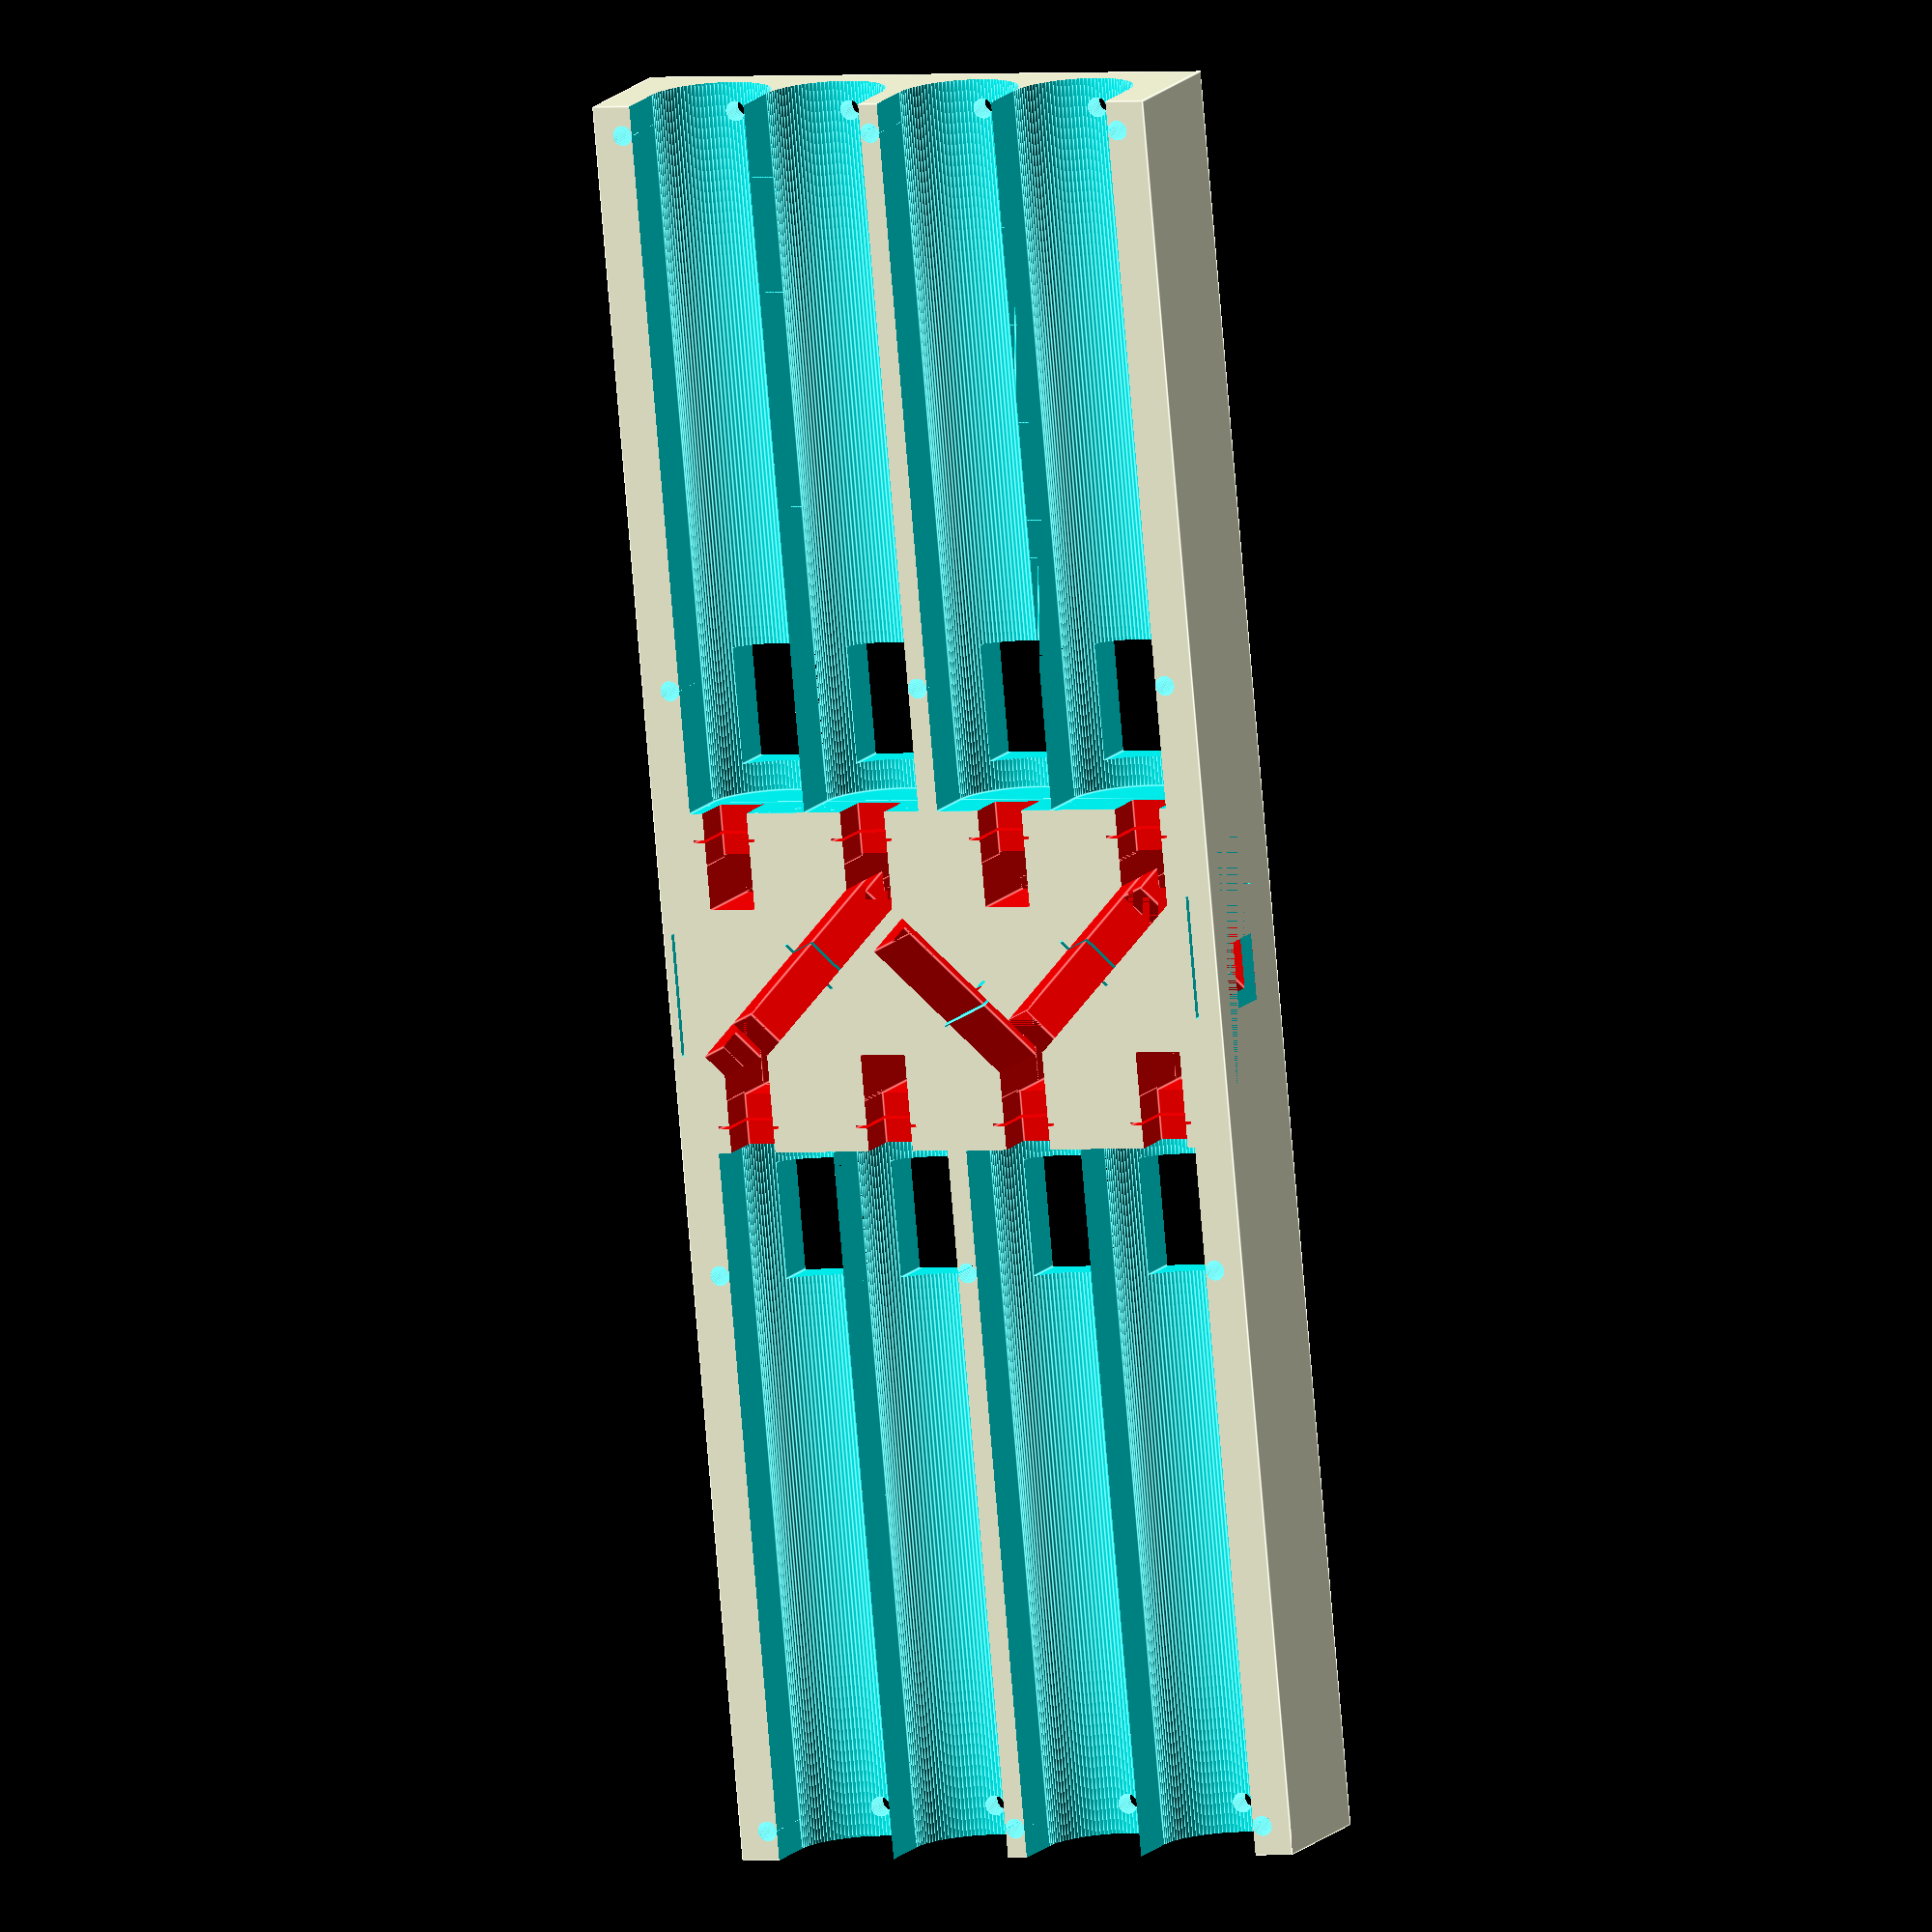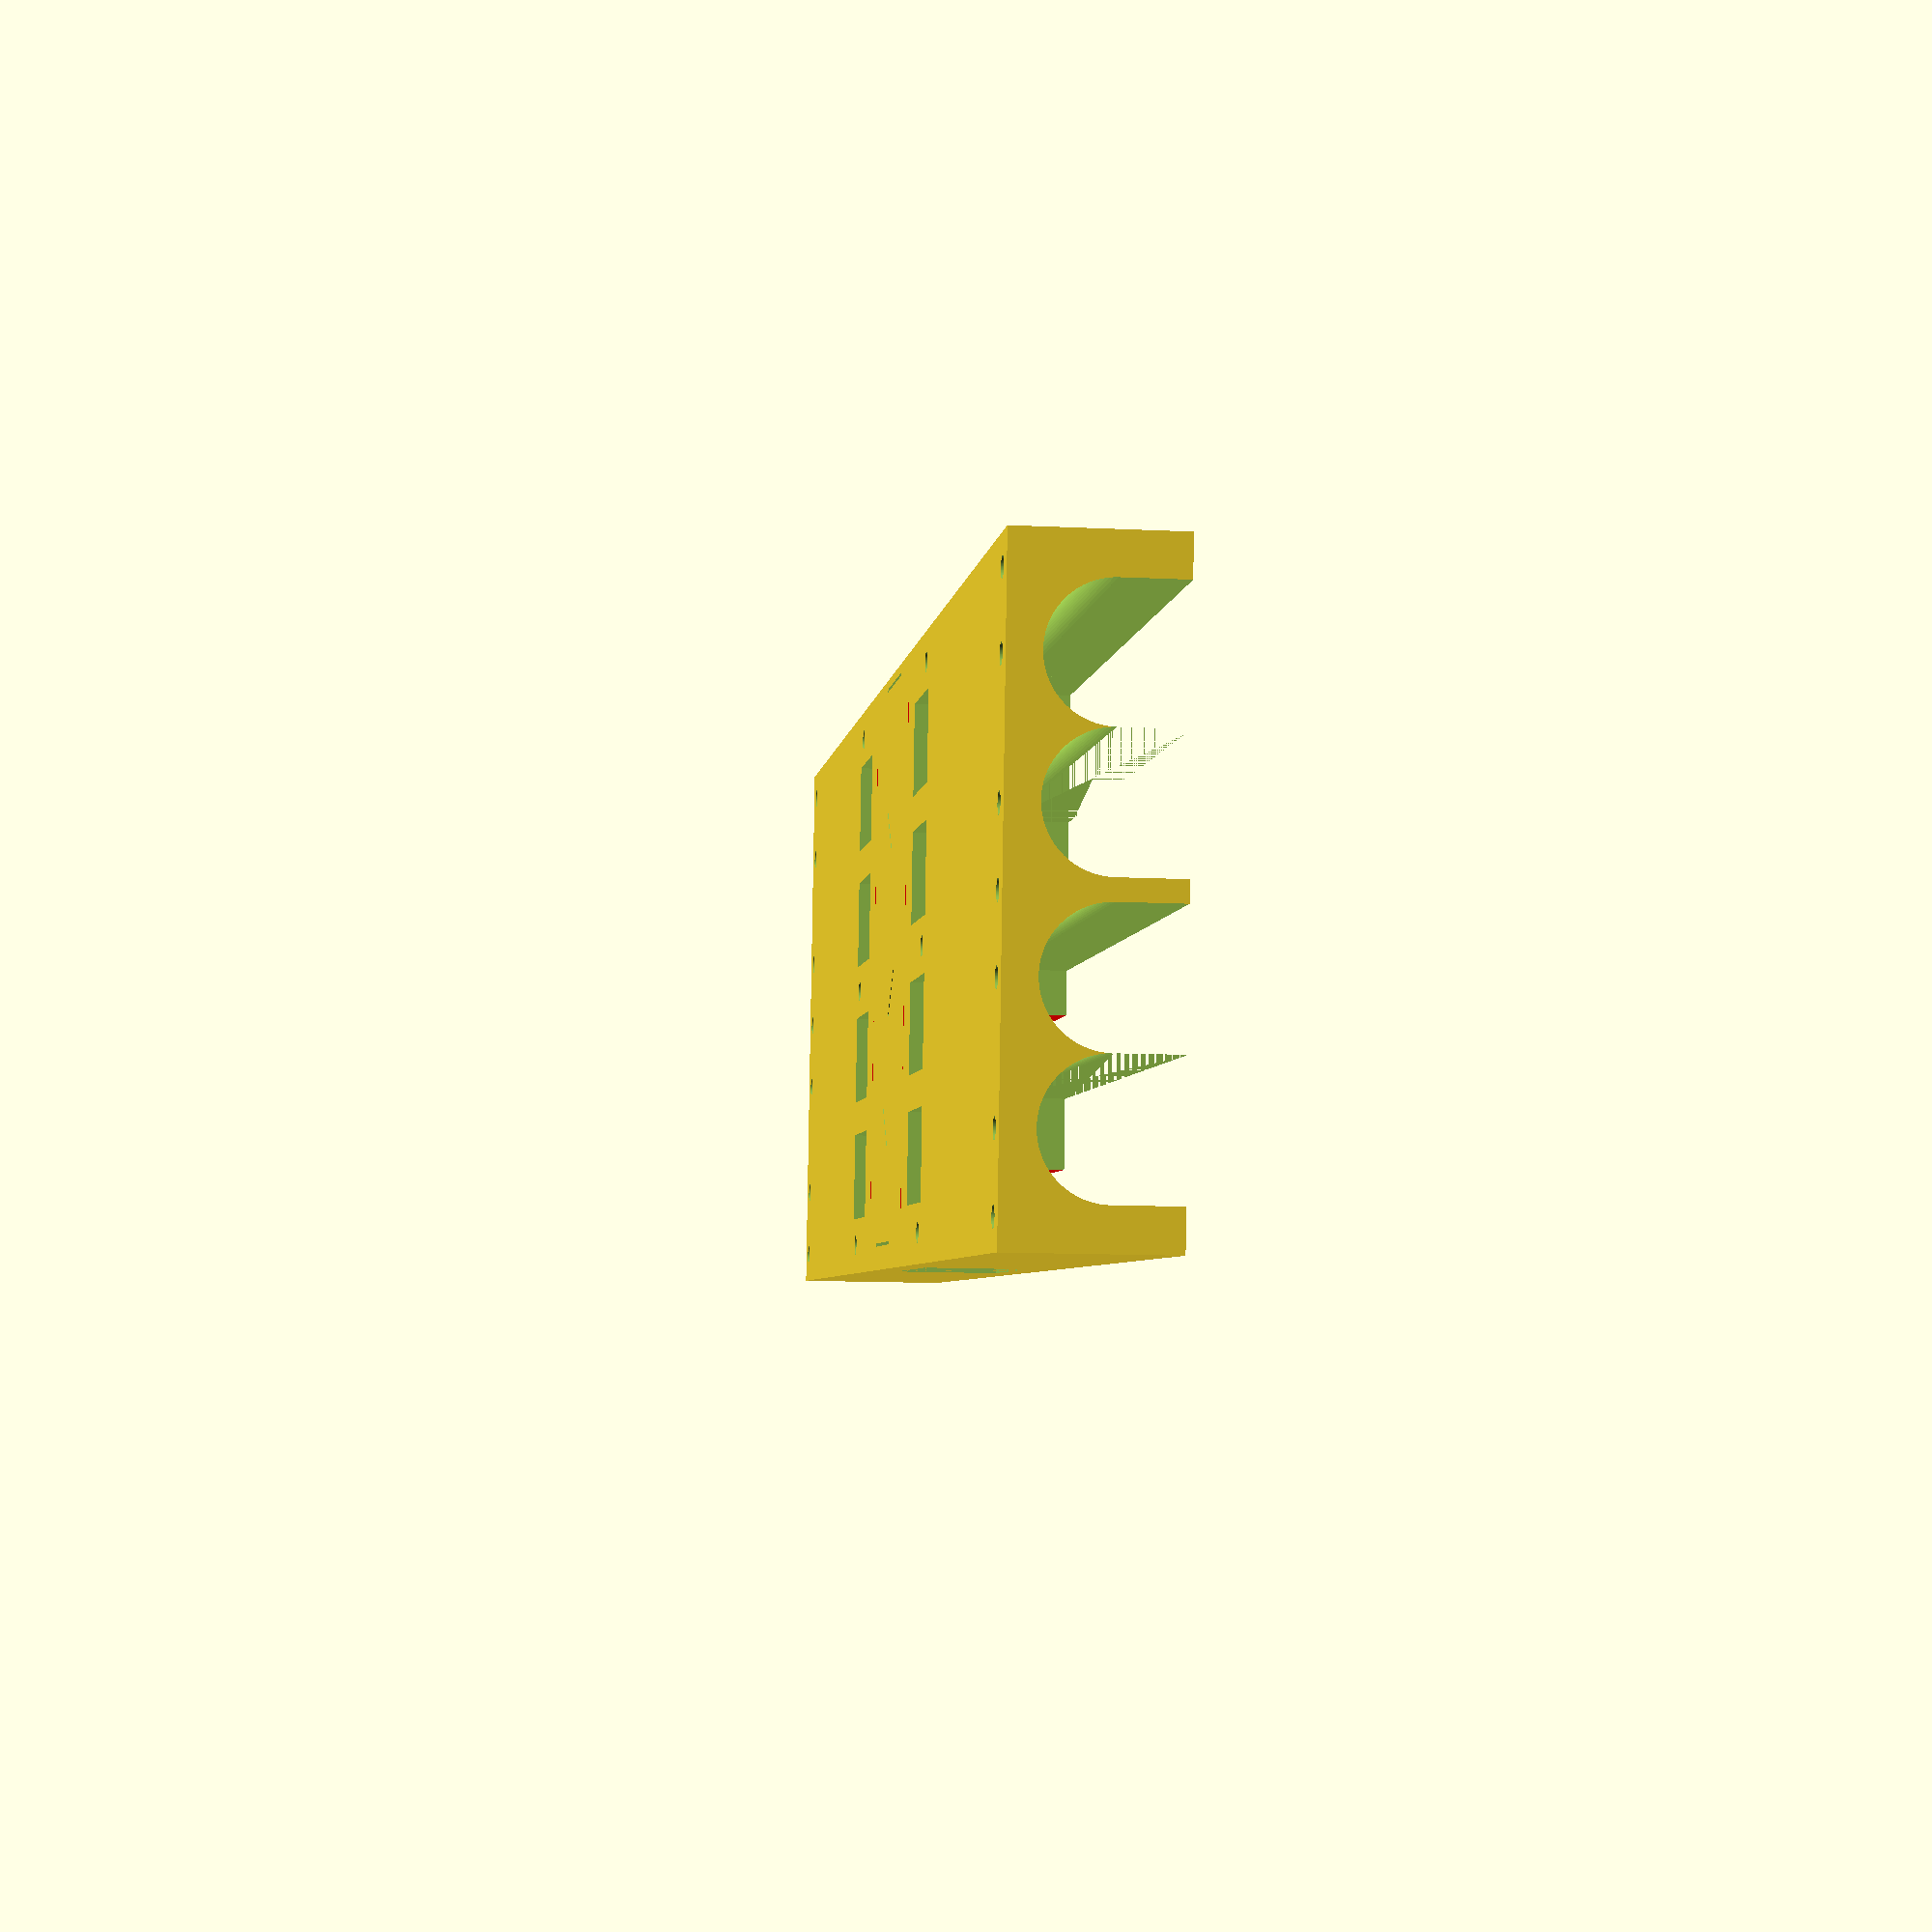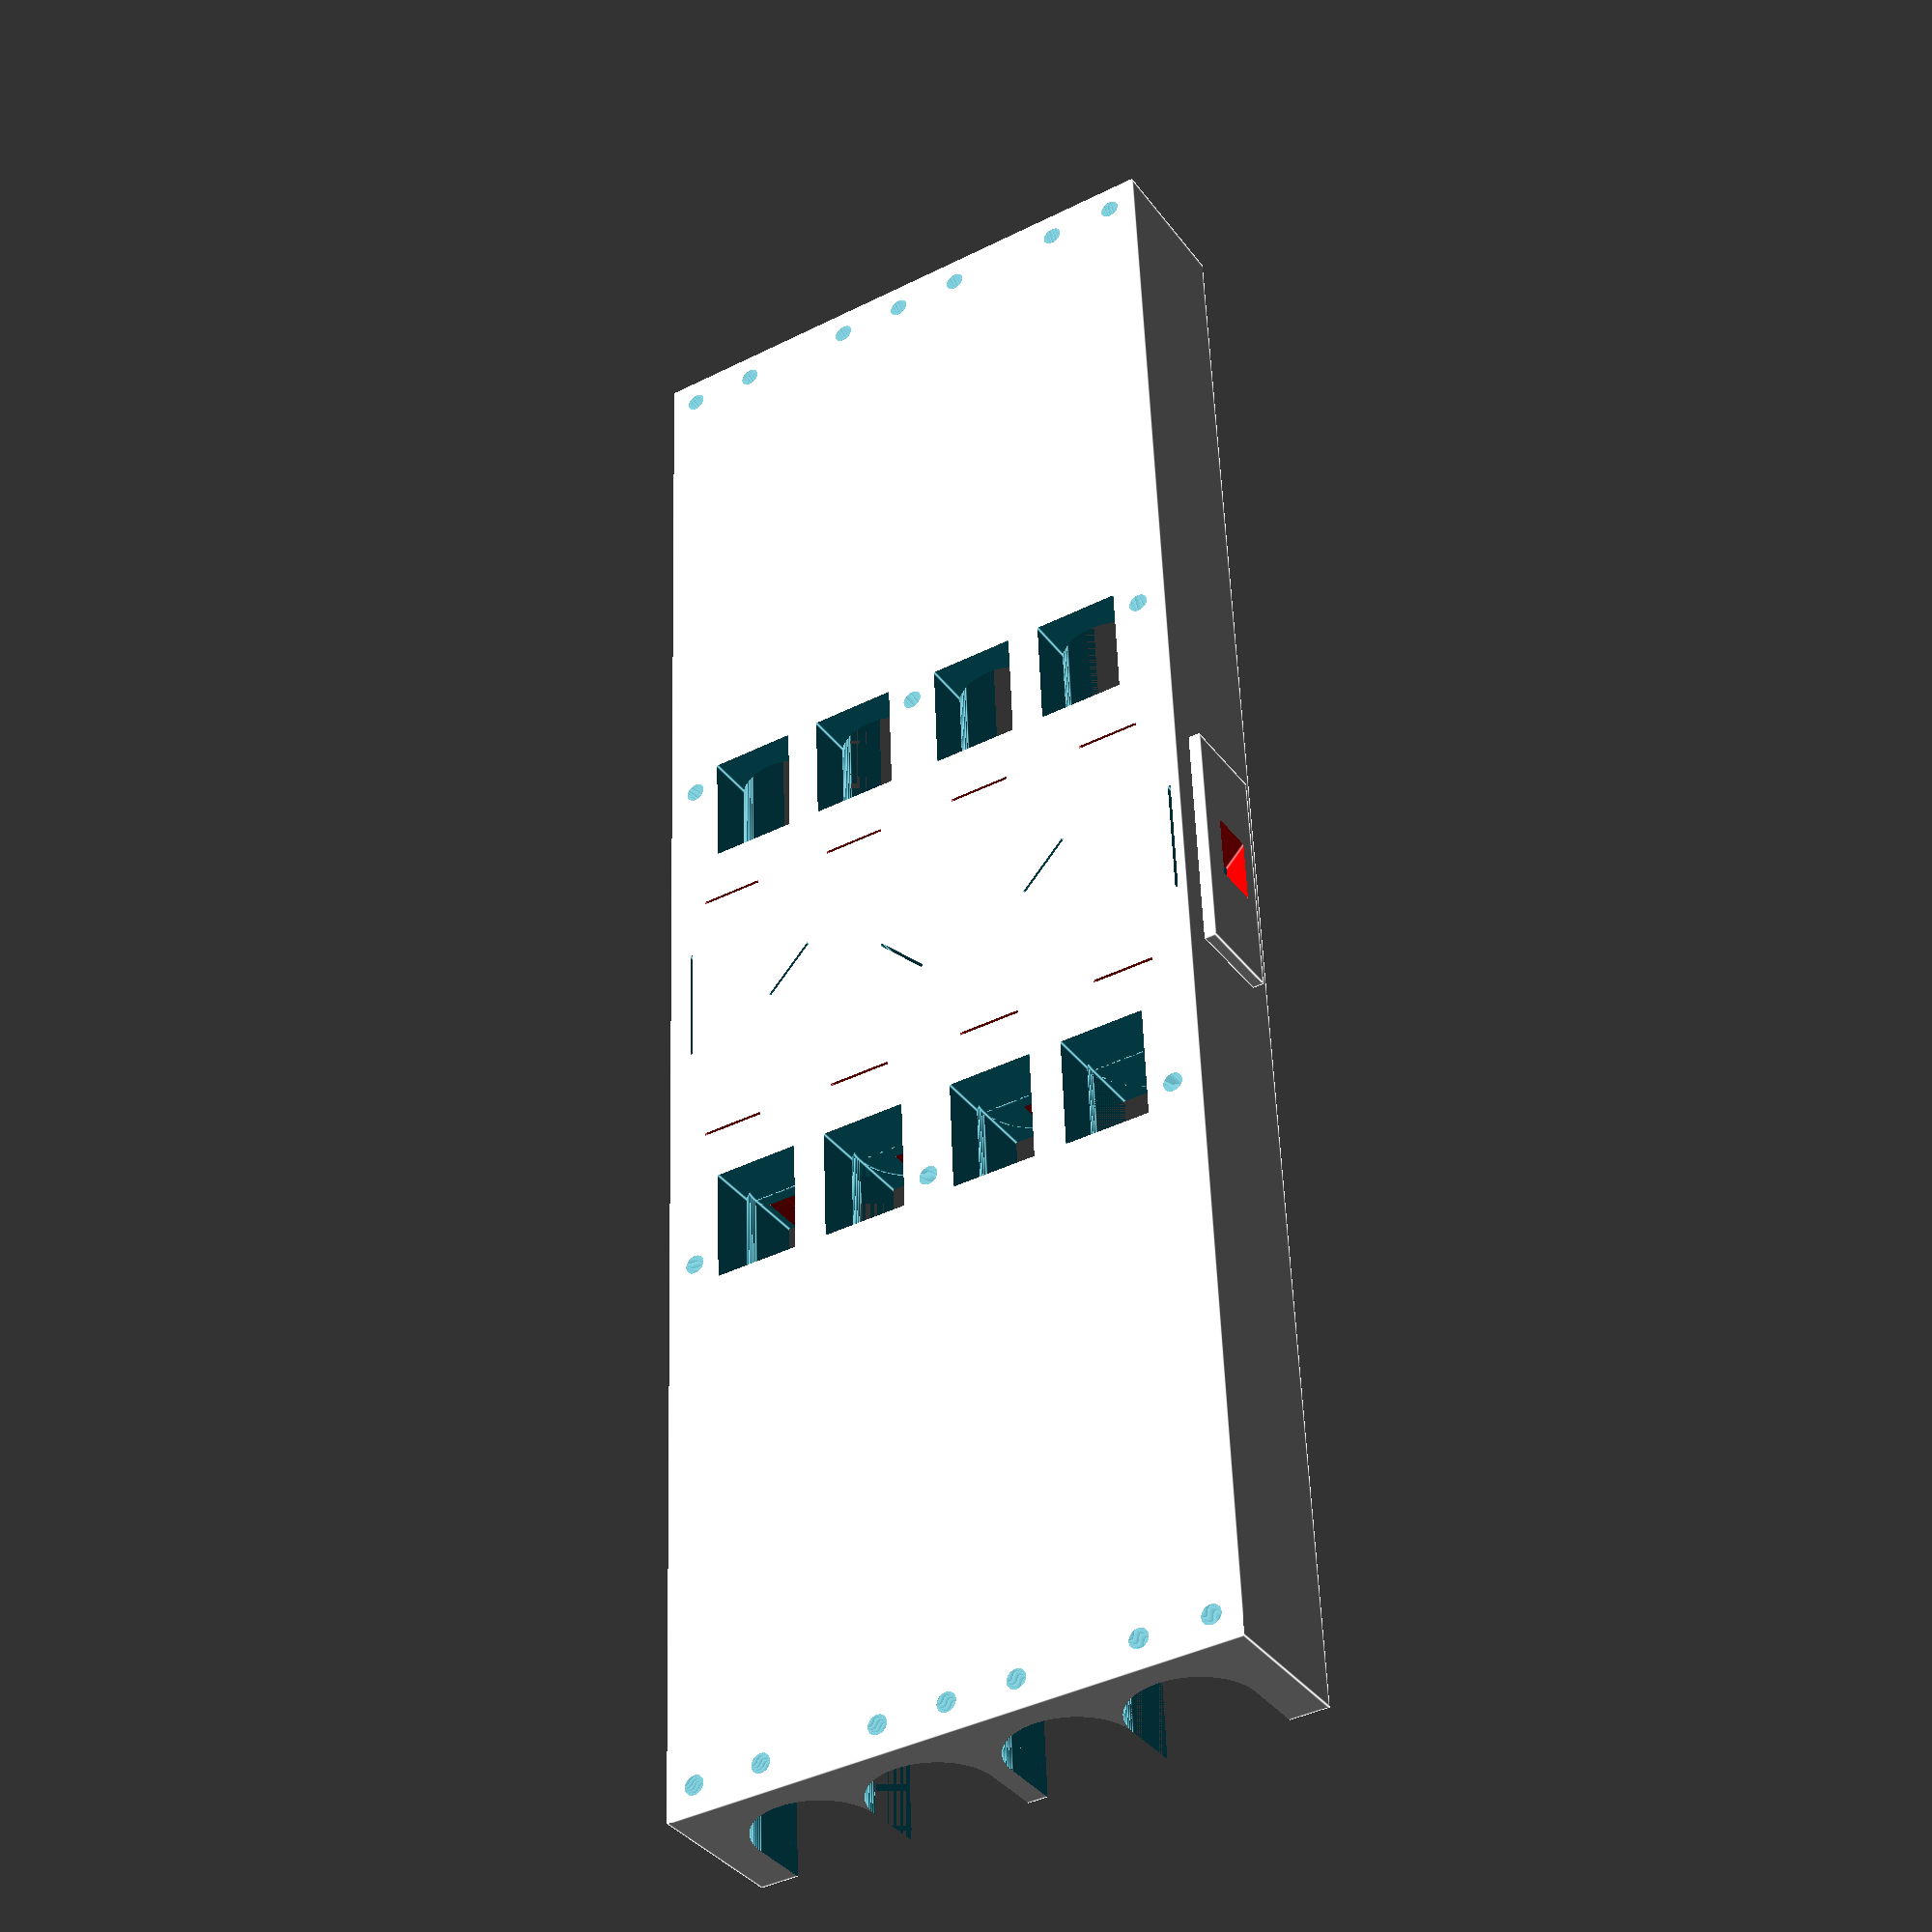
<openscad>
$fn=100;

hole_d=20.8;
hole_height=122;
    

AntHome();

//translate([0,0,40])Steps();

//rotate([180,0,0])
//TubeLid1();
//TubeLid2();
//TubeLid3();
//TubeLid4();




module AntHome()
{
    
    difference() {
        union() {
            cube([300,100,26]);
            translate([150-25/2-8,100,5]) cube([50-8,2,26-10]);
        }
        translate([150-25/2-8-0.5,0,5-0.5]) cube([50-8+1,2,26-10+1]);
        ScrewHoles();
        Steps();
        
        TubeRooms();
  //      Rooms();
        
        //translate([139,100-3,-1])rotate([0,0,-45])cube([10.2,0.8,30]);
     //   translate([153,11,-1])rotate([0,0,-45])cube([10.2,0.8,30]);
        translate([137.5,100-2,-1])rotate([0,0,0])cube([21,0.5,30]);
        translate([143,4,-1])rotate([0,0,0])cube([21,0.5,30]);
        
        translate([142,50,-1])rotate([0,0,-45])cube([11,0.5,30]);
        
        translate([149,70,-1])rotate([0,0,45])cube([11,0.5,30]);
        translate([149,20,-1])rotate([0,0,45])cube([11,0.5,30]);
    }
}

module TubeLid1()
{
    
    translate([111,5+3.4/2,26-hole_d/2]) difference(){
     
        union() {
            translate([0,hole_d/2,0])rotate([0,90,0])cylinder(d=hole_d,h=10);
            translate([-8,hole_d/2,0])rotate([0,90,0])cylinder(d=16,h=10);
            translate([0,0,0]) cube([10,hole_d,hole_d/2]);
            
            
        }
        
        translate([-10,hole_d/2-4,-4]) cube([28,8,8]);
        
        translate([4,1.3,2.8]) cube([7,8,8]);
        translate([3.9,1.3,2.8]) rotate([-45,0,0])cube([7,9,7]);
        
        translate([2,5,-20]) cube([0.5,11,50]);
        
        translate([-1,5,-20]) cube([5,11,12]);
        
        rotate([0,0,45])translate([-6,7,-4]) cube([8,8,8]);
    
    }

    
    
}

module TubeLid2()
{
    
    translate([111,50-3.4/2-hole_d,26-hole_d/2]) difference(){
     
        union() {
            translate([0,hole_d/2,0])rotate([0,90,0])cylinder(d=hole_d,h=10);
            translate([-8,hole_d/2,0])rotate([0,90,0])cylinder(d=16,h=10);
            translate([0,0,0]) cube([10,hole_d,hole_d/2]);
            
            
        }
        
        translate([-10,hole_d/2-4,-4]) cube([28,8,8]);
        
        translate([4,5.5,2.8]) cube([7,8,8]);
        //translate([3.9,1.3,2.8]) rotate([0,0,0])cube([7,9,7]);
        
        translate([2,5,-20]) cube([0.5,11,50]);
        
        translate([-1,5,-20]) cube([5,11,12]);
        
        rotate([0,0,45])translate([-6,7,-4]) cube([8,8,8]);
    
    }

    
    
}

module TubeLid3()
{
    
    translate([111,50+3.4/2,26-hole_d/2]) difference(){
     
        union() {
            translate([0,hole_d/2,0])rotate([0,90,0])cylinder(d=hole_d,h=10);
            translate([-8,hole_d/2,0])rotate([0,90,0])cylinder(d=16,h=10);
            translate([0,0,0]) cube([10,hole_d,hole_d/2]);
            
            
        }
        
        translate([-10,hole_d/2-4,-4]) cube([28,8,8]);
        
        translate([4,6.3,2.8]) cube([7,8,8]);
        //translate([3.9,1.3,2.8]) rotate([0,0,0])cube([7,9,7]);
        
        translate([2,5,-20]) cube([0.5,11,50]);
        
        translate([-1,5,-20]) cube([5,11,12]);
        
        rotate([0,0,45])translate([-6,7,-4]) cube([8,8,8]);
    
    }

    
    
}

module TubeLid4()
{
    
    translate([111,100-5-3.4/2-hole_d,26-hole_d/2]) difference(){
     
        union() {
            translate([0,hole_d/2,0])rotate([0,90,0])cylinder(d=hole_d,h=10);
            translate([-8,hole_d/2,0])rotate([0,90,0])cylinder(d=16,h=10);
            translate([0,0,0]) cube([10,hole_d,hole_d/2]);
            
            
        }
        
        translate([-10,hole_d/2-4,-4]) cube([28,8,8]);
        
        translate([4,10.5,2.8]) cube([7,8,8]);
        translate([3.9,7,3.8]) rotate([-45,0,0])cube([7,7,7]);
        
        translate([2,5,-20]) cube([0.5,11,50]);
        
        translate([-1,5,-20]) cube([5,11,12]);
        
        rotate([0,0,45])translate([-6,7,-4]) cube([8,8,8]);
    
    }

    
    
}

module TubeRooms()
{
   
    
    //左侧
    translate([-1,5+3.4/2+hole_d/2,26-hole_d/2])rotate([0,90,0])cylinder(d=hole_d,h=hole_height);
    
    translate([-1,50-3.4/2-hole_d/2,26-hole_d/2])rotate([0,90,0])cylinder(d=hole_d,h=hole_height);
    
    translate([-1,50+3.4/2+hole_d/2,26-hole_d/2])rotate([0,90,0])cylinder(d=hole_d,h=hole_height);
    
    translate([-1,100-5-3.4/2-hole_d/2,26-hole_d/2])rotate([0,90,0])cylinder(d=hole_d,h=hole_height);
    
    translate([-1,5+3.4/2,26-hole_d/2]) cube([hole_height,hole_d,11]);
    
    translate([-1,50-3.4/2-hole_d,26-hole_d/2]) cube([hole_height,hole_d,11]);
    
    translate([-1,50+3.4/2,26-hole_d/2]) cube([hole_height,hole_d,11]);
    
    translate([-1,100-5-3.4/2-hole_d,26-hole_d/2]) cube([hole_height,hole_d,11]);
    
    //左侧固定螺丝
    translate([5,5+3.4/2+hole_d/2,-1]) cylinder(d=3.4,h=30);
    translate([5,50-3.4/2-hole_d/2,-1]) cylinder(d=3.4,h=30);
    translate([5,50+3.4/2+hole_d/2,-1]) cylinder(d=3.4,h=30);
    translate([5,100-5-3.4/2-hole_d/2,-1]) cylinder(d=3.4,h=30);
    //右侧固定螺丝
    translate([300-5,5+3.4/2+hole_d/2,-1]) cylinder(d=3.4,h=30);
    translate([300-5,50-3.4/2-hole_d/2,-1]) cylinder(d=3.4,h=30);
    translate([300-5,50+3.4/2+hole_d/2,-1]) cylinder(d=3.4,h=30);
    translate([300-5,100-5-3.4/2-hole_d/2,-1]) cylinder(d=3.4,h=30);
    
    
    //左侧后开口
    translate([91,-7.5,0]) {
        translate([5,5+3.4/2+hole_d/2,-1]) cube([20,15,30]);
        translate([5,50-3.4/2-hole_d/2,-1]) cube([20,15,30]);
        translate([5,50+3.4/2+hole_d/2,-1]) cube([20,15,30]);
        translate([5,100-5-3.4/2-hole_d/2,-1]) cube([20,15,30]);
    }
    //右侧后开口
    translate([174+5,-7.5,0]) {
        translate([5,5+3.4/2+hole_d/2,-1]) cube([20,15,30]);
        translate([5,50-3.4/2-hole_d/2,-1]) cube([20,15,30]);
        translate([5,50+3.4/2+hole_d/2,-1]) cube([20,15,30]);
        translate([5,100-5-3.4/2-hole_d/2,-1]) cube([20,15,30]);
    }
    
    
    
    
    // 右侧
    translate([301-hole_height,5+3.4/2+hole_d/2,26-hole_d/2])rotate([0,90,0])cylinder(d=hole_d,h=hole_height);
    
    translate([301-hole_height,50-3.4/2-hole_d/2,26-hole_d/2])rotate([0,90,0])cylinder(d=hole_d,h=hole_height);
    
    translate([301-hole_height,50+3.4/2+hole_d/2,26-hole_d/2])rotate([0,90,0])cylinder(d=hole_d,h=hole_height);
    
    translate([301-hole_height,100-5-3.4/2-hole_d/2,26-hole_d/2])rotate([0,90,0])cylinder(d=hole_d,h=hole_height);
    
    
    
    translate([301-hole_height,5+3.4/2,26-hole_d/2]) cube([hole_height,hole_d,11]);
    
    translate([301-hole_height,50-3.4/2-hole_d,26-hole_d/2]) cube([hole_height,hole_d,11]);
    
    translate([301-hole_height,50+3.4/2,26-hole_d/2]) cube([hole_height,hole_d,11]);
    
    translate([301-hole_height,100-5-3.4/2-hole_d,26-hole_d/2]) cube([hole_height,hole_d,11]);
    
    
}
//translate([170,12,18]) Tunnel(100,7);

module Room1()
{
    translate([10,12,18]) Tunnel(100,7);
    translate([5,15,4]) Room(20,13);
    translate([42,15,4]) Room(30,13);
    translate([90,14,4]) Room(20,13);
   
    translate([170,12,18]) Tunnel(100,7);
    translate([178,14,4]) Room(20,12);
    translate([212,15,4]) Room(30-2,13);
    translate([255,15,4]) Room(25,13);
}

module Room2()
{
    translate([10,12,18]) Tunnel(100,7);
    translate([5,15,4]) Room(20,15);
    translate([45,15,4]) Room(25,15);
    translate([90,14,4]) Room(20-2,15);
   
    translate([170,12,18]) Tunnel(100,7);
    translate([178,14,4]) Room(20-8,15);
    translate([208,15,4]) Room(30-2,15);
    translate([255,15,4]) Room(25,15);
}

module Room3()
{
    translate([10,12,18]) Tunnel(100,7);
    translate([8,15,4]) Room(20-2,13);
    translate([42,15,4]) Room(30,13);
    translate([90,12,4]) Room(20,12);
   
    translate([170,12,18]) Tunnel(100,7);
    translate([178,12,4]) Room(20,12);
    translate([212,15,4]) Room(30-2,13);
    translate([255,15,4]) Room(23,13);
}

module Room4()
{
    translate([10,12,18]) Tunnel(100,7);
    translate([5,15,4]) Room(20,15);
    translate([45,15,4]) Room(25,15);
    translate([90,14,4]) Room(20-2,15);
   
    translate([170,12,18]) Tunnel(100,7);
    translate([178,14,4]) Room(20-8,15);
    translate([208,15,4]) Room(30-2,15);
    translate([255,15,4]) Room(25,15);
}
module Rooms()
{
    Room1();
    
    translate([0,25,0]) Room4();
    translate([0,50,0]) Room2();
    translate([0,75,0]) Room3();
}


module Tunnel(x,y)
{
    translate([y/2,0,y/2])rotate([0,90,0]) {
        sphere(d=y);
        cylinder(d=y,h=x);
        translate([0,0,x])sphere(d=y);
    }
}

module Room(x, y, z=3)
{
    scale([1,1,z])Tunnel(x,y);
}

module Steps()
{
    translate([0,8,0]) color("RED") {
        translate([150-25/2-8,25,2]) cube([8,8,25]);
        translate([150+25/2,0,2]) cube([8,8,25]);
    
    
        translate([150-25/2-8,75,2]) cube([8,8,25]);
        translate([150+25/2,50,2]) cube([8,8,25]);

        translate([150-25/2,25-50,10])rotate([0,0,45]) {cube([43.36,8,8]);cube([0,8,17]);}
        translate([150-25/2,25,10])rotate([0,0,45]){cube([43.36,8,8]);cube([33,8,17]);}
        translate([150-25/2,25+50,10])rotate([0,0,45]){cube([43.36,8,8]);{cube([43.36,8,8]);cube([8,8,17]);}}
        
        translate([150-25/2,25,18])rotate([0,0,-45])cube([35.4,8,25-16]);
        translate([150-25/2,25+50,18])rotate([0,0,-45])cube([35.4,8,25-16]);
        
        
        translate([150-25/2-8,25,2]) cube([35,8,8]);
        translate([150+25/2,25,2]) cube([8,8,25]);
        
        translate([150-25/2-8,75,2]) cube([35,8,8]);
        translate([150+25/2,75,2]) cube([8,8,25]);
        
        translate([150-25/2-8,0,2]) cube([35,8,8]);
        translate([150-25/2-8,0,2]) cube([8,8,25]);

        translate([150-25/2-8,50,2]) cube([35,8,8]);
        translate([150-25/2-8,50,2]) cube([8,8,25]);
        
        
        for (i = [0:3]) {
            translate([120-5,i*25,18]) cube([15,8,9]);
            translate([170,i*25,18]) cube([15,8,9]);
            
            translate([125,i*25-1,-1]) cube([0.5,11,30]);
            translate([174,i*25-1,-1]) cube([0.5,11,30]);
            
        }

    }
    
    
    
    
}



module ScrewHoles()
{
    
    translate([5,5,-1])cylinder(d=3.4,h=30);
    translate([300-5,5,-1])cylinder(d=3.4,h=30);
    translate([100,5,-1])cylinder(d=3.4,h=30);
    translate([200,5,-1])cylinder(d=3.4,h=30);
    
    translate([5,100-5,-1])cylinder(d=3.4,h=30);
    translate([300-5,100-5,-1])cylinder(d=3.4,h=30); 
    
    translate([5,50,-1])cylinder(d=3.4,h=30);
    translate([300-5,50,-1])cylinder(d=3.4,h=30);
    
    
    translate([100,100-5,-1])cylinder(d=3.4,h=30);
    translate([200,100-5,-1])cylinder(d=3.4,h=30);
    
    translate([100,50,-1])cylinder(d=3.4,h=30);
    translate([200,50,-1])cylinder(d=3.4,h=30);
    
    
}
</openscad>
<views>
elev=167.9 azim=84.8 roll=157.9 proj=o view=edges
elev=11.6 azim=352.9 roll=263.1 proj=p view=solid
elev=36.3 azim=272.2 roll=211.6 proj=p view=edges
</views>
